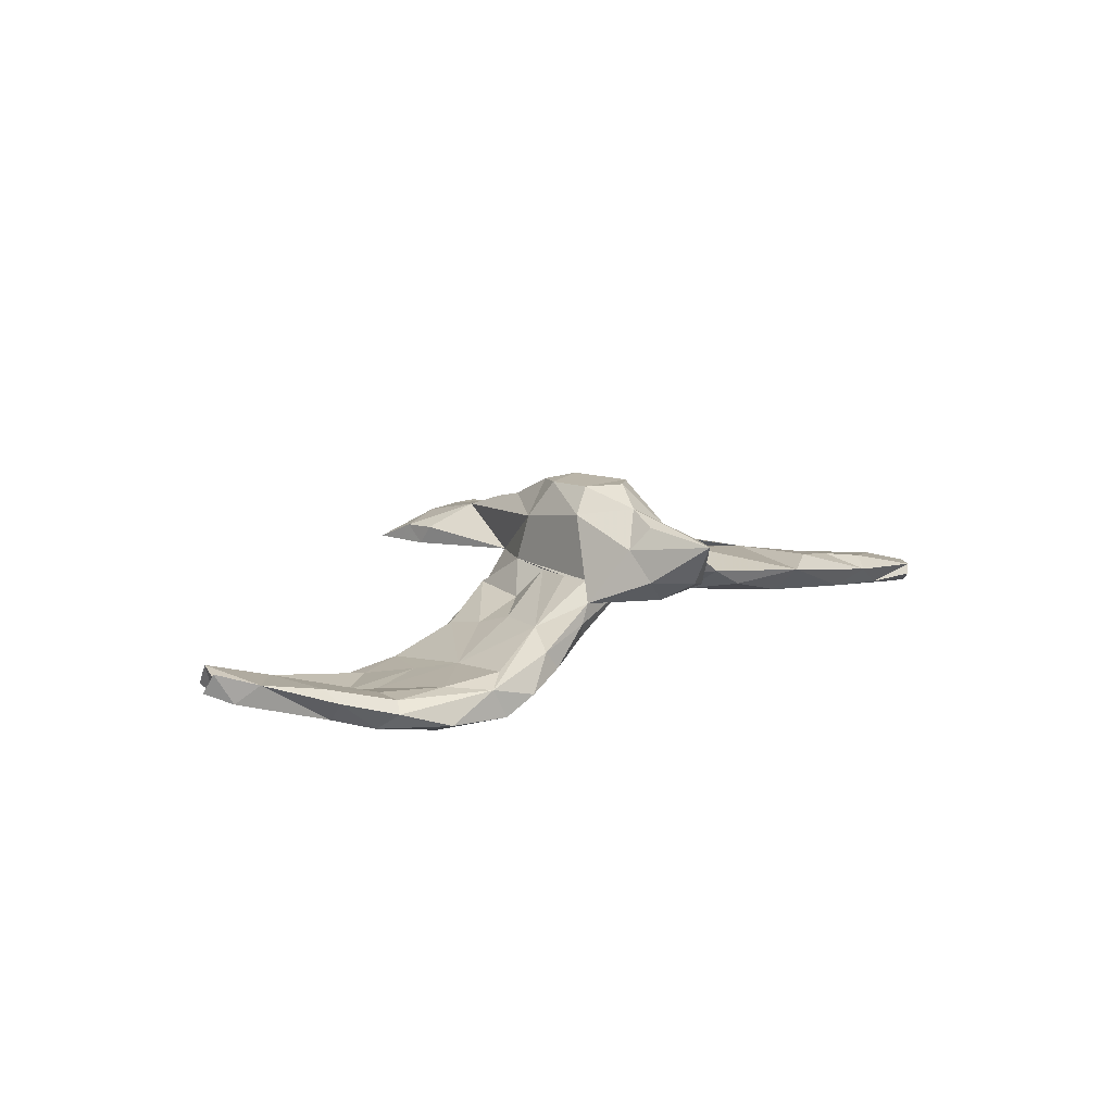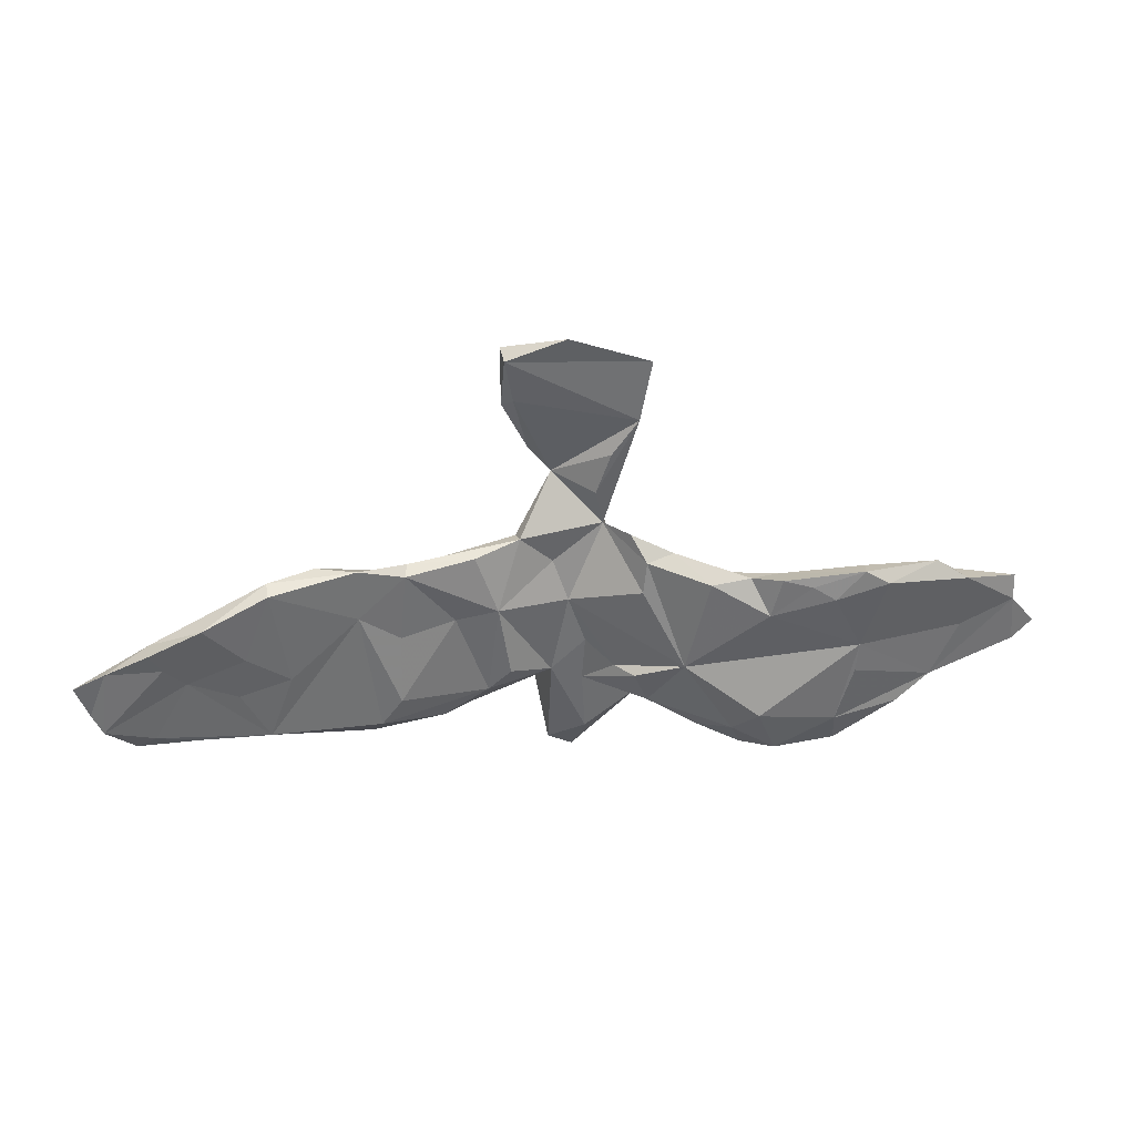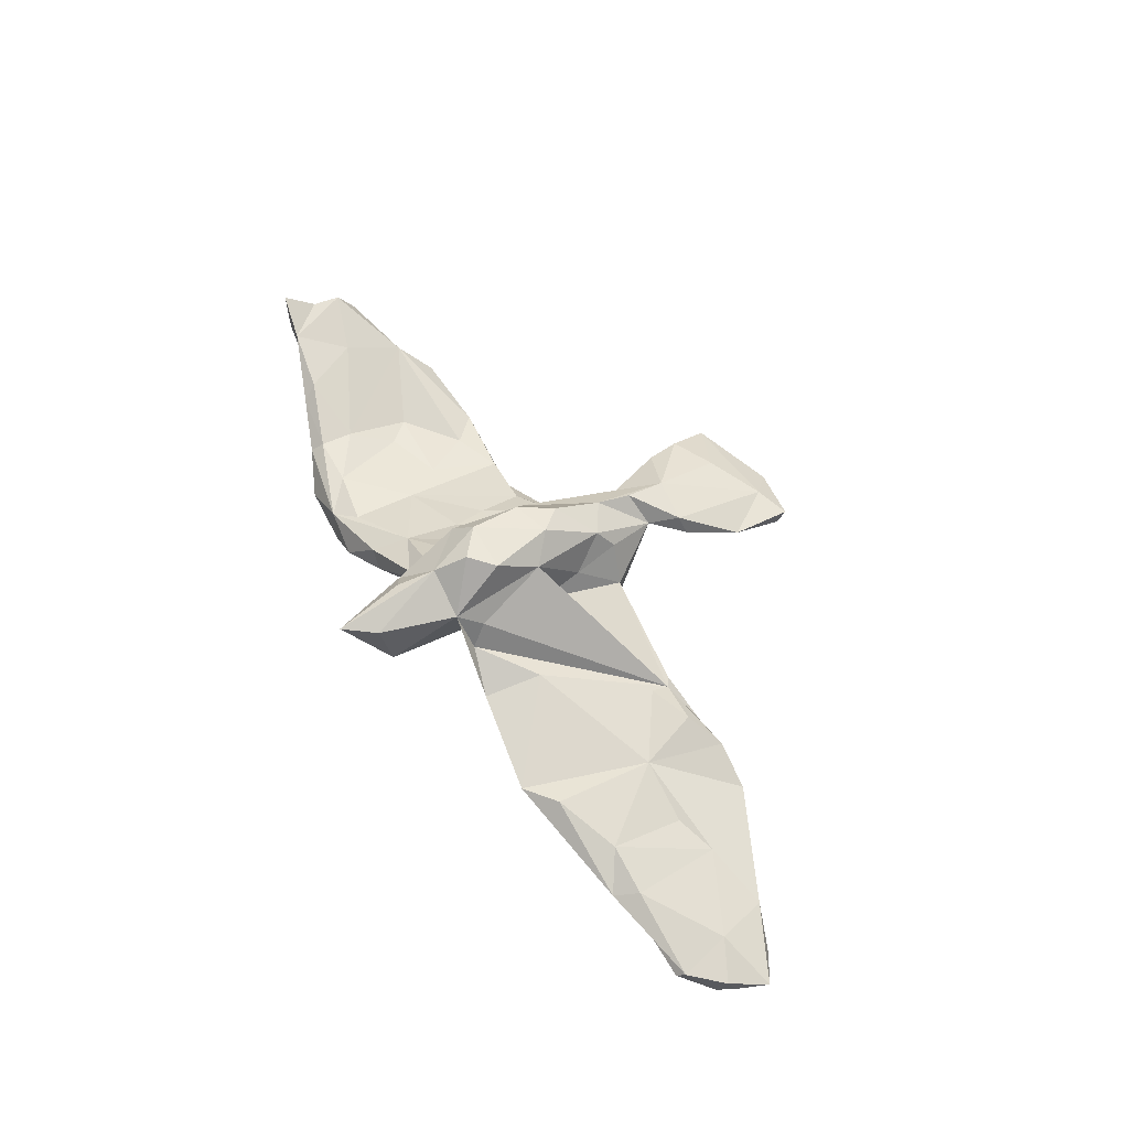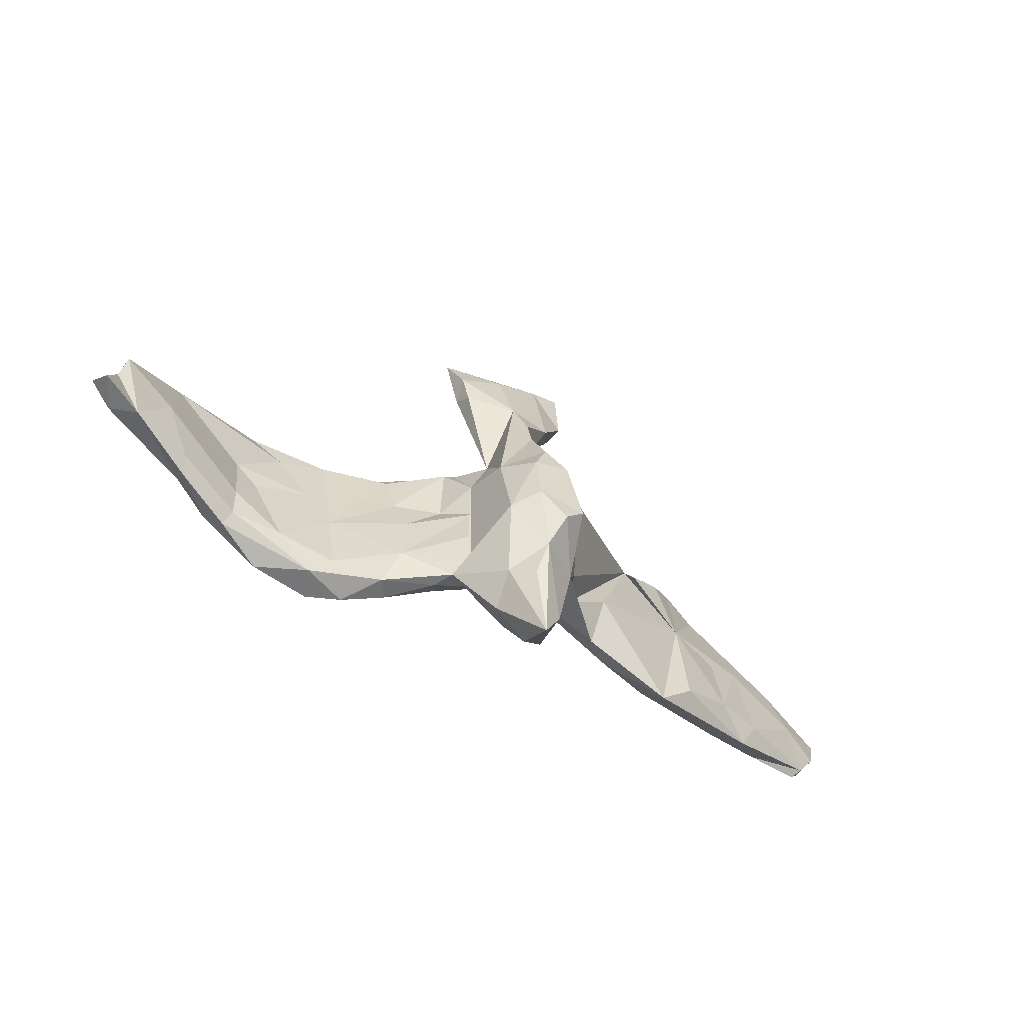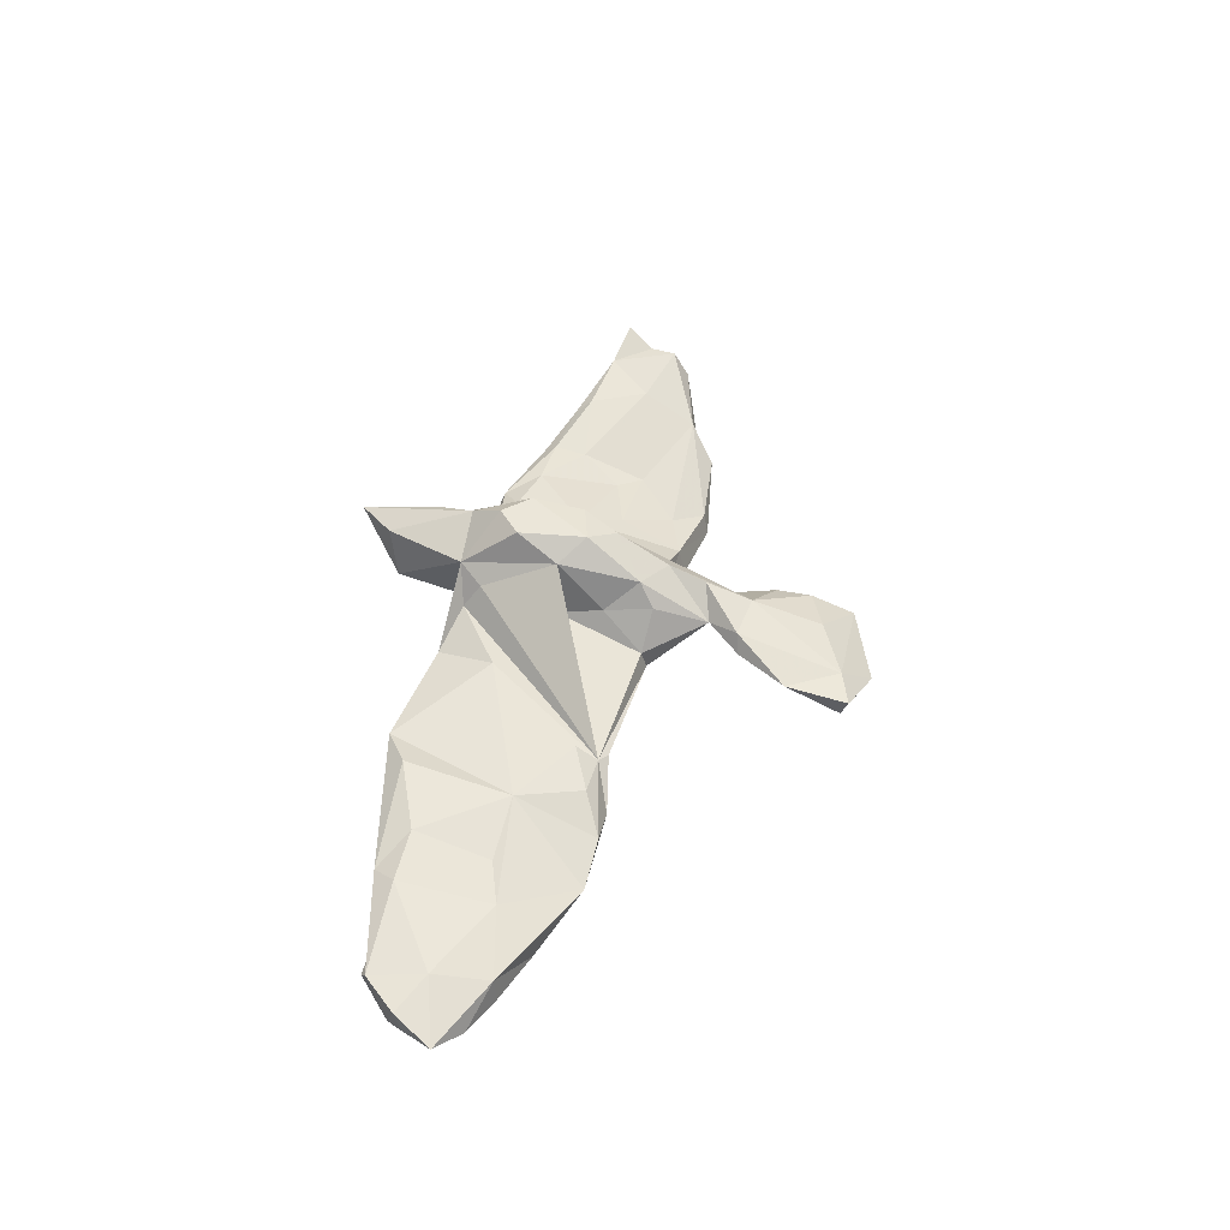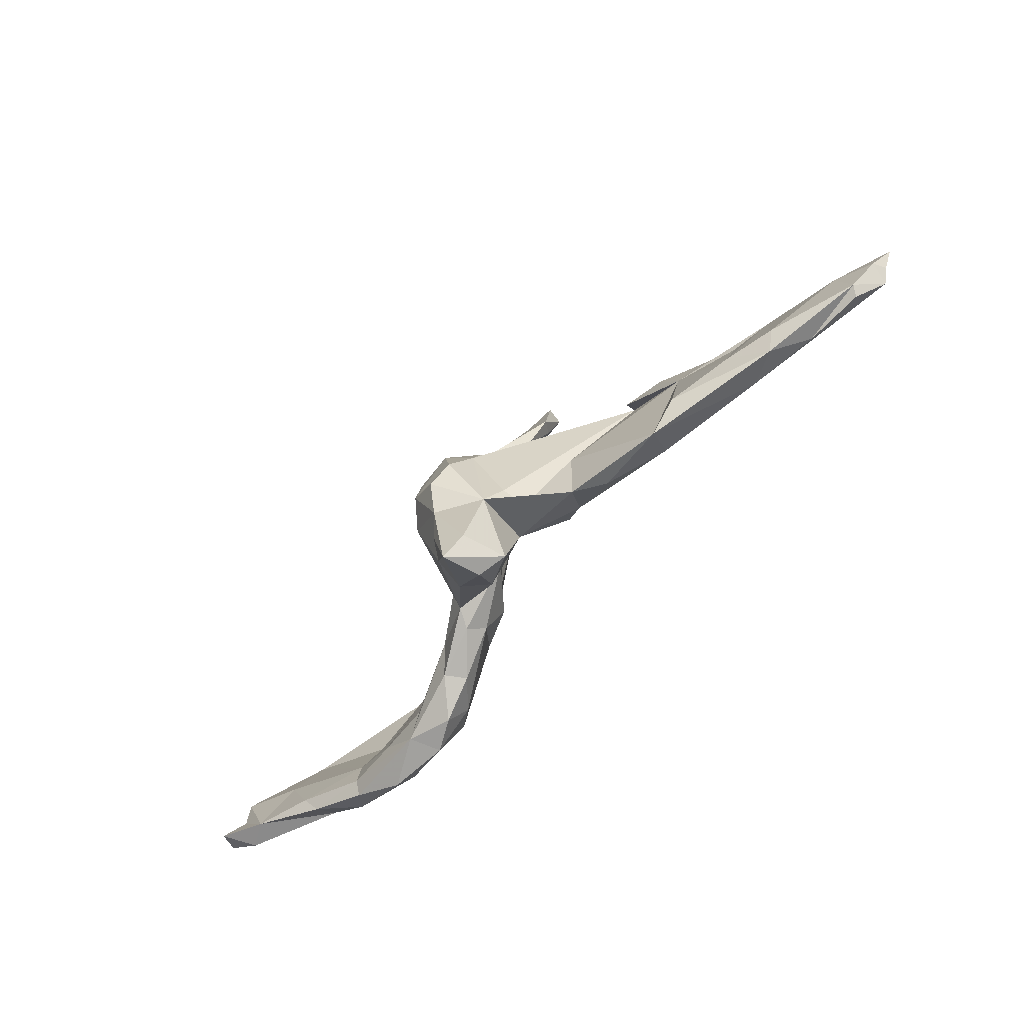
<metadata>
{"format":"obj","ext":"obj","renderer":"f3d","projection":"perspective","resolution":1024,"background":"white","views":[{"elev":18.6,"azim":-37.9,"up":"+Z"},{"elev":30.1,"azim":173.1,"up":"+Y"},{"elev":59.2,"azim":59.1,"up":"+Z"},{"elev":-48.8,"azim":-32.4,"up":"+Y"},{"elev":42.3,"azim":103.6,"up":"+Z"},{"elev":-70.6,"azim":48.5,"up":"+Y"}]}
</metadata>
<code>
v 0.833 -0.08216 -0.08929
v 0.8661 -0.01197 -0.1163
v 0.7846 -0.1422 -0.07306
v 0.8087 0.0251 -0.1368
v 0.8418 -0.06717 -0.1171
v 0.7332 0.05201 -0.09219
v 0.8217 -0.09737 -0.128
v 0.7612 -0.04539 -0.0684
v 0.7726 -0.1542 -0.08886
v 0.7128 0.01843 -0.1255
v 0.7376 -0.1294 -0.1051
v 0.6655 -0.154 -0.0836
v 0.6754 -0.02177 -0.1075
v 0.734 0.05614 -0.1378
v 0.6143 0.02414 -0.05287
v 0.5304 0.1486 -0.07612
v 0.6032 -0.1838 -0.0351
v 0.6431 0.09147 -0.1273
v 0.6281 -0.1421 -0.02157
v 0.5288 0.1362 -0.1013
v 0.542 -0.1681 -0.06162
v 0.5906 -0.06854 -0.08529
v 0.541 -0.002412 -0.03353
v 0.4996 -0.05036 -0.06879
v 0.4267 0.001303 0.002642
v 0.5744 0.01082 -0.09649
v 0.4225 -0.1881 0.03536
v 0.3616 -0.232 0.02794
v 0.5365 -0.1394 0.000608
v 0.4482 0.1522 -0.041
v 0.3846 0.1156 -0.000362
v 0.3788 0.05001 -0.04807
v 0.3778 0.1491 -0.05699
v 0.3098 0.1176 -0.003008
v 0.3463 -0.1867 -0.02263
v 0.2899 0.1308 -0.007271
v 0.3096 -0.1397 -0.02402
v 0.3134 0.07956 0.02517
v 0.2953 0.1177 -0.02981
v 0.3062 -0.0111 -0.01918
v 0.2094 0.0131 -0.01033
v 0.1987 -0.09576 0.07217
v 0.233 -0.2024 0.01844
v 0.1777 -0.2006 0.05489
v 0.152 -0.1488 0.01111
v 0.1729 0.1356 -0.0122
v 0.1339 0.02708 -0.01242
v 0.1122 -0.1069 -0.00159
v 0.07193 0.3077 0.06498
v 0.09617 -0.1772 0.09705
v 0.1178 0.3975 0.05222
v 0.1151 0.4962 0.008038
v 0.09629 0.1418 0.05306
v 0.09895 0.4139 0.02761
v 0.05402 0.3008 0.09814
v 0.1194 0.5099 0.03861
v 0.03109 0.09003 0.04494
v 0.0584 -0.1899 0.1637
v 0.07255 -0.01604 0.09512
v 0.06571 0.06636 0.1115
v 0.09137 0.1503 0.02096
v 0.004276 0.01245 0.03814
v 0.08407 -0.1483 0.1387
v 0.04081 -0.09121 0.2359
v 0.06008 -0.01587 0.1957
v 0.02924 0.2468 0.08909
v 0.05856 0.4869 0.04867
v 0.05489 0.1525 0.1236
v 0.03624 -0.3155 0.09187
v -0.000178 -0.1324 0.244
v 0.03637 0.1253 0.1637
v -0.02176 -0.1896 0.2142
v 0.01437 0.02599 0.2274
v -0.0284 0.3112 0.1042
v -0.05278 -0.0884 0.2387
v 0.03364 -0.1414 0.05369
v 0.02225 -0.3311 0.177
v -0.02432 0.07068 0.2129
v -0.01459 -0.3902 0.1903
v -0.01042 -0.3482 0.1103
v 0.009099 0.5355 -7.7e-05
v -0.0226 -0.1621 0.0516
v -0.02175 0.1635 0.1612
v -0.01775 0.2298 0.1393
v -0.02689 -0.0765 0.04121
v -0.03815 -0.2578 0.1979
v -0.05928 0.1562 0.05503
v -0.04444 0.2217 0.0432
v -0.03001 -0.2778 0.06468
v -0.07479 -0.1116 0.005257
v -0.03884 0.4371 0.06433
v -0.0559 0.004561 0.2272
v -0.09228 0.03514 0.159
v -0.06988 0.2995 0.03279
v -0.07215 -0.2399 0.1576
v -0.06727 -0.295 0.1097
v -0.1252 0.1193 -0.03575
v -0.1041 0.05486 0.07102
v -0.1166 0.3669 0.02448
v -0.09276 -0.1127 0.1977
v -0.1183 0.06145 -0.03881
v -0.1306 -0.1932 0.05596
v -0.1102 -0.1608 0.08742
v -0.1009 0.1581 0.000522
v -0.1113 0.342 0.06306
v -0.1127 -0.1004 0.0796
v -0.1063 -0.1147 -0.03069
v -0.1203 0.4036 0.05497
v -0.09547 -0.01434 0.06643
v -0.1507 -0.2026 0.02218
v -0.1365 0.4805 0.0145
v -0.1375 0.01501 0.01175
v -0.1909 -0.0788 -0.06725
v -0.1306 0.1338 0.008926
v -0.1336 -0.1795 -0.01075
v -0.2295 0.1009 -0.09382
v -0.2225 0.01722 -0.02118
v -0.1727 0.1345 -0.03158
v -0.22 -0.2202 -0.03917
v -0.2049 -0.04946 0.00576
v -0.2295 0.09984 -0.04277
v -0.2967 -0.2498 -0.06133
v -0.3413 -0.08064 -0.04401
v -0.2194 -0.1518 0.01914
v -0.2972 0.114 -0.09805
v -0.2444 -0.2176 -0.004454
v -0.2754 -0.2002 -0.08924
v -0.3482 0.1151 -0.08908
v -0.3195 -0.1616 -0.117
v -0.3872 -0.007654 -0.0658
v -0.3962 0.1146 -0.1439
v -0.3776 -0.2398 -0.03608
v -0.3386 -0.2039 -0.02265
v -0.4363 0.0898 -0.1491
v -0.3268 0.0536 -0.1294
v -0.4425 -0.1842 -0.03135
v -0.3552 -0.2481 -0.09029
v -0.3447 0.1276 -0.1371
v -0.4375 0.08187 -0.09092
v -0.4909 -0.0188 -0.1243
v -0.4657 -0.2417 -0.07973
v -0.4576 -0.1797 -0.1106
v -0.4915 -0.04206 -0.06825
v -0.4853 0.1435 -0.1488
v -0.4918 0.1346 -0.1117
v -0.6755 0.0704 -0.03327
v -0.5482 -0.2024 -0.05026
v -0.5768 -0.1715 -0.0797
v -0.5289 0.000222 -0.07586
v -0.5281 0.1165 -0.1485
v -0.4865 -0.07415 -0.1205
v -0.6405 -0.1301 -0.06071
v -0.5381 -0.1803 -0.03328
v -0.5356 -0.1189 -0.03918
v -0.6289 0.1208 -0.08679
v -0.6566 -0.1356 0.002864
v -0.6921 -0.0343 -0.05248
v -0.6426 -0.1646 -0.01901
v -0.6891 0.07773 -0.08179
v -0.7012 -0.03286 0.007443
v -0.765 -0.1157 0.03029
v -0.8054 0.002155 0.03984
v -0.8014 -0.01563 -0.00907
v -0.812 -0.1088 0.005682
v -0.8017 0.03176 -0.004077
v -0.8427 -0.09984 0.06427
v -0.8175 -0.04722 0.03548
v -0.8571 -0.08717 0.02951
f 65 63 34
f 50 34 63
f 59 65 34
f 58 63 65
f 66 71 68
f 60 68 71
f 53 66 68
f 83 71 66
f 93 98 100
f 103 100 98
f 64 58 65
f 92 93 100
f 77 58 72
f 70 72 58
f 95 86 72
f 79 72 86
f 100 95 72
f 79 86 95
f 75 100 72
f 102 95 100
f 69 58 77
f 79 77 72
f 69 77 79
f 96 79 95
f 84 83 66
f 78 71 83
f 55 84 66
f 74 83 84
f 55 74 84
f 93 83 74
f 87 93 74
f 78 83 93
f 78 73 71
f 65 71 73
f 92 73 78
f 92 78 93
f 60 71 65
f 64 65 73
f 75 73 92
f 75 92 100
f 75 64 73
f 70 64 75
f 70 58 64
f 75 72 70
f 18 6 14
f 4 14 6
f 10 14 4
f 26 20 18
f 16 18 20
f 33 16 20
f 6 18 16
f 16 15 6
f 8 6 15
f 25 15 16
f 12 11 9
f 7 9 11
f 3 12 9
f 21 11 12
f 3 9 7
f 13 7 11
f 17 21 12
f 13 11 21
f 1 3 7
f 1 7 5
f 4 5 7
f 2 1 5
f 8 3 1
f 22 13 21
f 10 7 13
f 4 7 10
f 26 10 13
f 2 5 4
f 8 1 2
f 6 2 4
f 18 14 10
f 8 2 6
f 34 61 53
f 66 53 61
f 87 99 88
f 94 88 99
f 66 87 88
f 87 66 61
f 66 88 94
f 99 66 94
f 55 66 49
f 54 49 66
f 54 66 99
f 51 49 54
f 52 99 111
f 108 111 99
f 52 54 99
f 51 54 52
f 55 49 51
f 81 52 111
f 56 51 52
f 67 51 56
f 81 56 52
f 67 81 111
f 67 56 81
f 23 29 15
f 19 15 29
f 25 29 23
f 87 61 57
f 47 57 61
f 114 98 104
f 87 104 98
f 118 114 104
f 112 98 114
f 47 62 57
f 87 57 62
f 112 109 98
f 106 98 109
f 120 109 112
f 25 34 42
f 50 42 34
f 60 53 68
f 97 104 87
f 93 87 98
f 59 53 60
f 101 87 62
f 165 146 159
f 155 159 146
f 163 165 159
f 162 146 165
f 53 59 34
f 65 59 60
f 154 146 160
f 162 160 146
f 161 160 162
f 163 162 165
f 124 106 109
f 103 98 106
f 156 160 161
f 167 161 162
f 163 167 162
f 166 161 167
f 164 161 166
f 168 166 167
f 168 163 164
f 152 164 163
f 166 168 164
f 167 163 168
f 135 140 134
f 150 134 140
f 131 135 134
f 113 140 135
f 116 113 135
f 25 23 15
f 138 135 131
f 144 131 134
f 125 135 138
f 144 138 131
f 24 32 20
f 33 20 32
f 26 24 20
f 21 32 24
f 22 24 26
f 150 144 134
f 155 144 150
f 39 33 32
f 33 30 16
f 25 16 30
f 34 30 33
f 31 25 30
f 19 8 15
f 155 146 145
f 139 145 146
f 144 155 145
f 159 155 150
f 128 144 145
f 128 145 139
f 149 139 146
f 130 128 139
f 138 144 128
f 125 138 128
f 121 125 128
f 125 116 135
f 118 116 125
f 125 121 118
f 114 118 121
f 97 116 118
f 113 116 97
f 104 97 118
f 36 39 46
f 47 46 39
f 61 36 46
f 33 39 36
f 34 33 36
f 61 34 36
f 31 30 34
f 38 31 34
f 38 25 31
f 25 28 27
f 17 27 28
f 147 148 141
f 142 141 148
f 137 141 142
f 152 142 148
f 141 137 132
f 122 132 137
f 147 141 132
f 129 137 142
f 137 127 122
f 119 122 127
f 129 127 137
f 115 119 127
f 126 122 119
f 45 35 43
f 28 43 35
f 44 45 43
f 37 35 45
f 21 28 35
f 32 21 35
f 21 17 28
f 29 27 17
f 149 143 130
f 123 130 143
f 139 149 130
f 154 143 149
f 128 130 123
f 121 128 123
f 120 124 109
f 103 106 124
f 161 164 152
f 158 161 152
f 161 158 156
f 153 156 158
f 44 42 50
f 154 160 156
f 58 50 63
f 102 100 103
f 102 103 124
f 44 50 58
f 96 95 102
f 89 96 102
f 76 58 69
f 80 79 96
f 80 69 79
f 89 69 80
f 89 80 96
f 91 67 111
f 55 51 67
f 121 123 117
f 120 117 123
f 62 113 101
f 97 101 113
f 45 47 41
f 39 41 47
f 39 32 40
f 37 40 32
f 41 39 40
f 34 25 38
f 140 159 150
f 157 159 140
f 61 46 47
f 37 41 40
f 25 27 29
f 140 152 157
f 163 157 152
f 158 152 148
f 140 151 152
f 142 152 151
f 154 136 143
f 123 143 136
f 153 136 154
f 133 123 136
f 115 113 107
f 90 107 113
f 62 90 113
f 82 107 90
f 48 47 45
f 76 47 48
f 146 154 149
f 45 76 48
f 62 47 76
f 37 45 41
f 163 159 157
f 140 129 142
f 44 76 45
f 58 76 44
f 28 25 42
f 85 76 82
f 89 82 76
f 90 85 82
f 62 85 90
f 126 102 124
f 110 102 126
f 132 126 124
f 156 153 154
f 147 153 158
f 147 158 148
f 44 28 42
f 102 82 89
f 110 82 102
f 115 82 110
f 119 110 126
f 89 76 69
f 113 127 129
f 115 127 113
f 140 113 129
f 110 119 115
f 32 35 37
f 17 19 29
f 3 19 17
f 140 142 151
f 3 8 19
f 22 21 24
f 114 121 117
f 112 114 117
f 120 112 117
f 101 97 87
f 74 67 91
f 108 91 111
f 74 91 108
f 74 55 67
f 105 74 108
f 108 99 105
f 87 105 99
f 87 74 105
f 3 17 12
f 13 22 26
f 18 10 26
f 124 120 123
f 133 124 123
f 62 76 85
f 115 107 82
f 132 124 133
f 136 132 133
f 132 136 153
f 132 153 147
f 44 43 28
f 132 122 126

</code>
